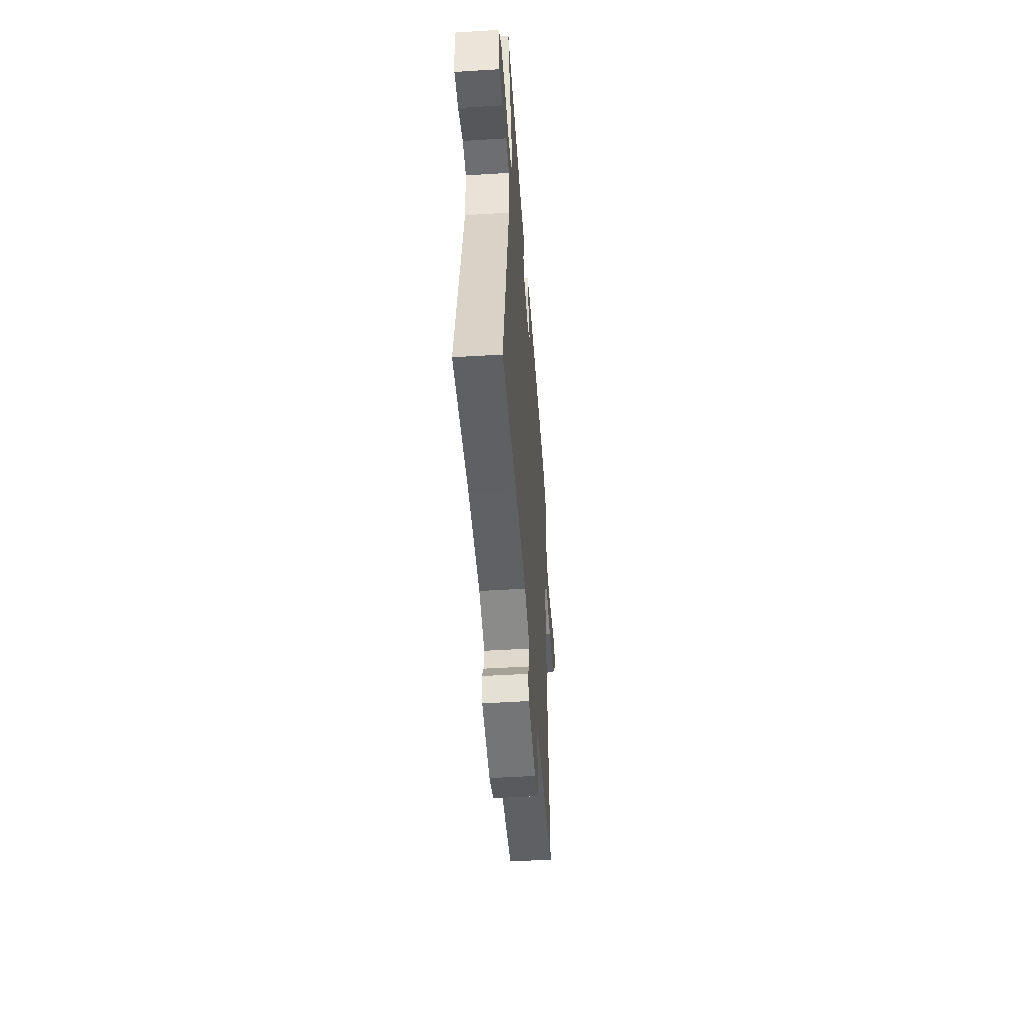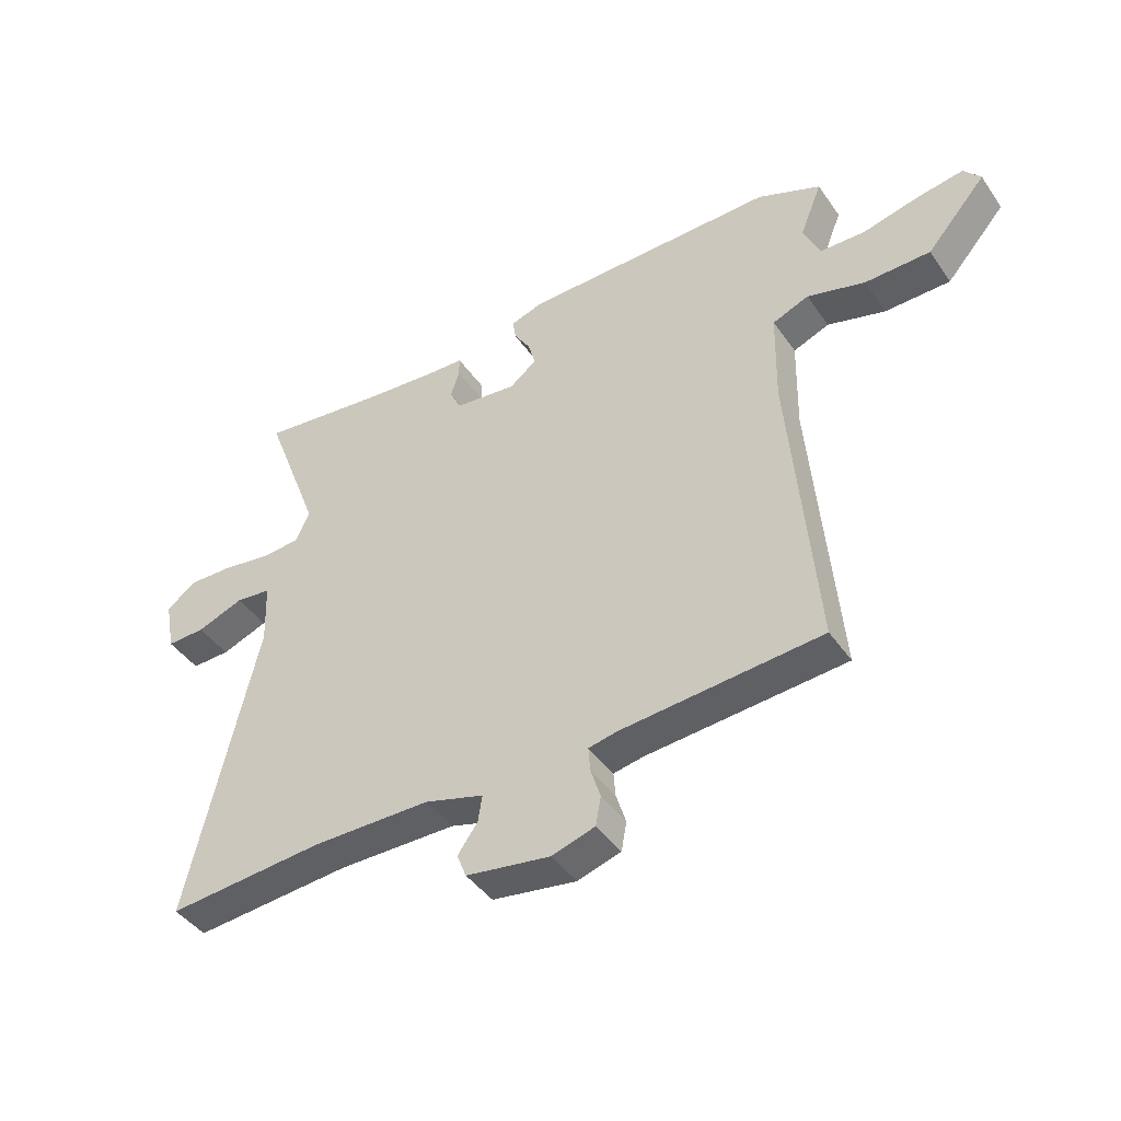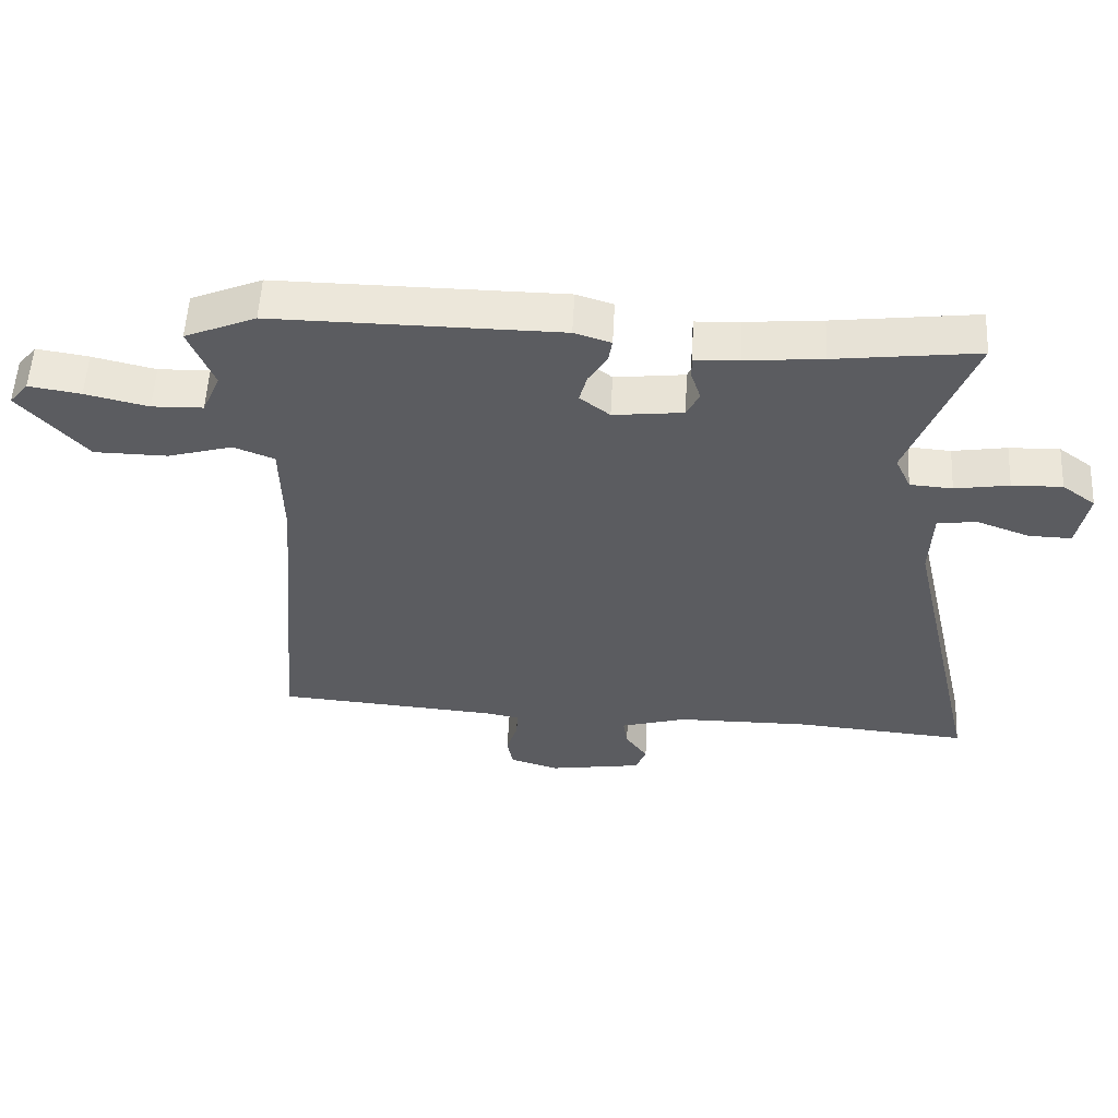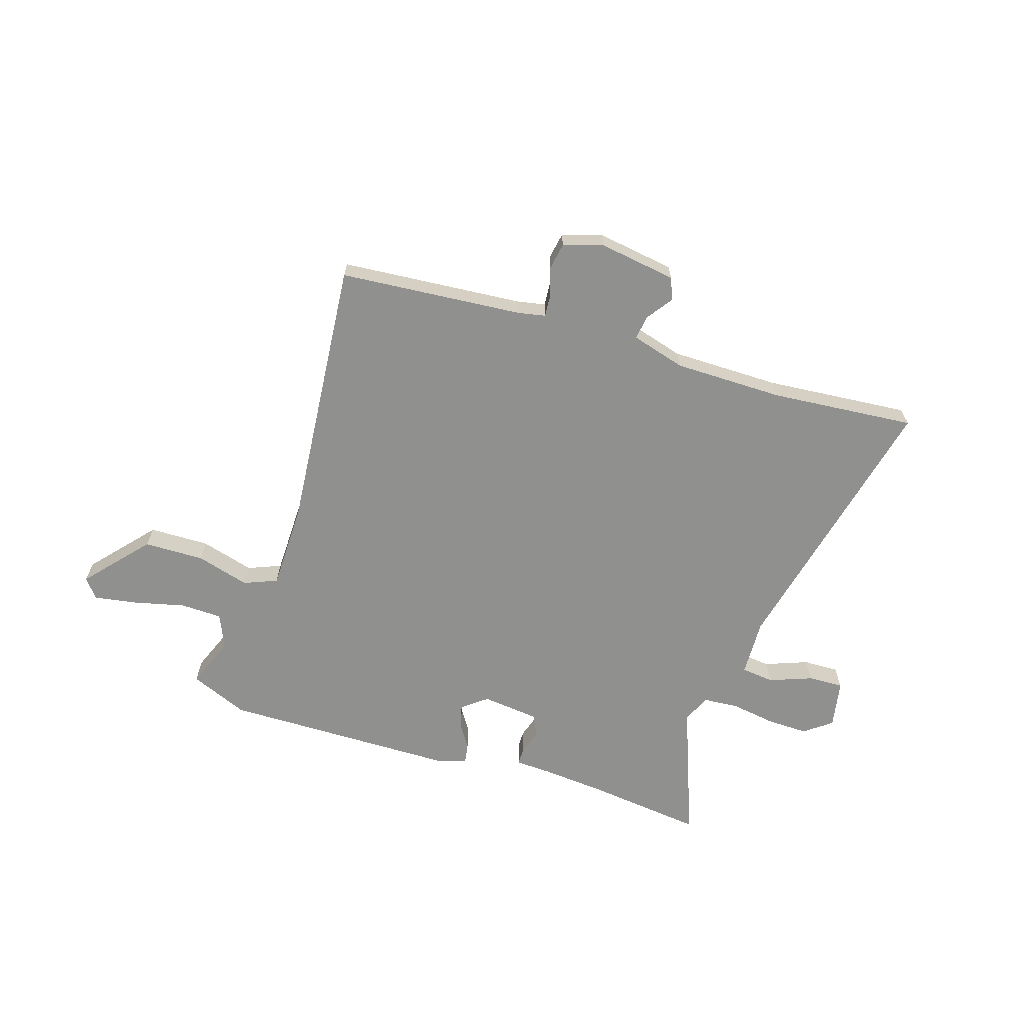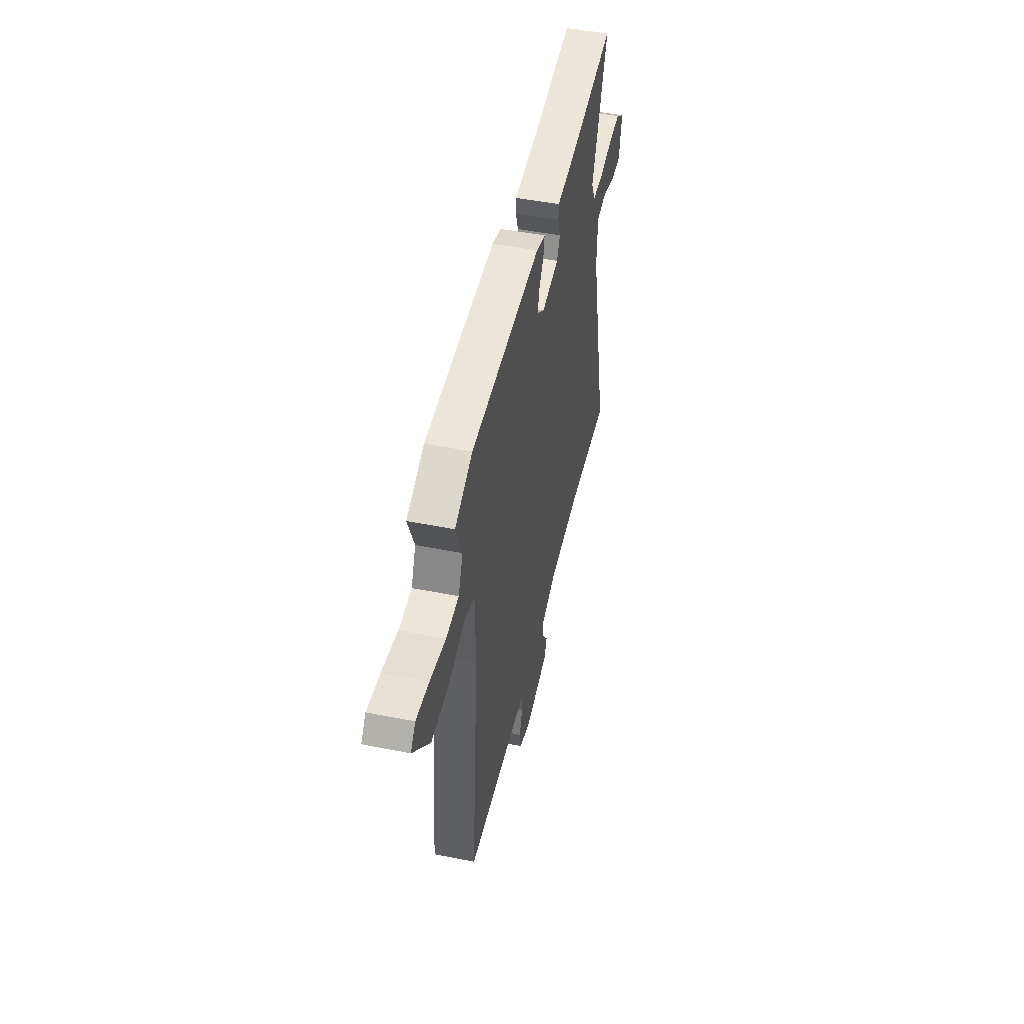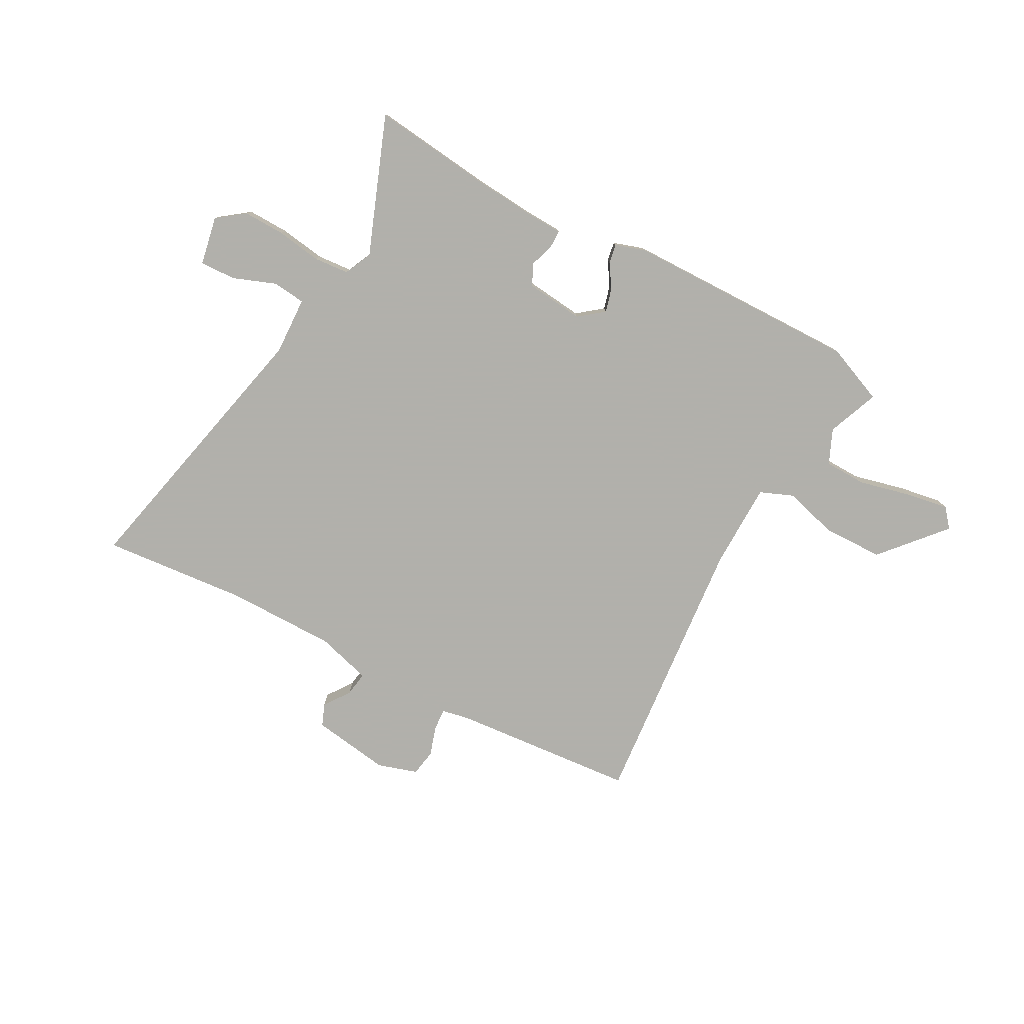
<metadata>
{"format":"obj","ext":"obj","renderer":"f3d","projection":"perspective","resolution":1024,"background":"white","views":[{"elev":-47.9,"azim":-86.0,"up":"+Z"},{"elev":-43.1,"azim":32.1,"up":"+Z"},{"elev":55.0,"azim":-177.1,"up":"+Z"},{"elev":-65.6,"azim":162.5,"up":"+Y"},{"elev":48.7,"azim":102.5,"up":"+Z"},{"elev":-78.5,"azim":-28.1,"up":"+Y"}]}
</metadata>
<code>
v -0.383 0.07 -0.49
v -0.651 0.07 -0.513
v -0.533 0.07 0.001
v -0.537 0.07 0.108
v -0.598 0.07 0.115
v -0.678 0.07 0.085
v -0.744 0.07 0.083
v -0.761 0.07 0.173
v -0.71 0.07 0.211
v -0.633 0.07 0.209
v -0.55 0.07 0.196
v -0.485 0.07 0.201
v -0.461 0.07 0.253
v -0.557 0.07 0.507
v -0.338 0.07 0.481
v -0.221 0.07 0.471
v -0.153 0.07 0.468
v -0.153 0.07 0.435
v -0.168 0.07 0.389
v -0.149 0.07 0.35
v -0.042 0.07 0.338
v 0.004 0.07 0.374
v -0.008 0.07 0.418
v -0.036 0.07 0.462
v -0.042 0.07 0.498
v 0.014 0.07 0.516
v 0.449 0.07 0.521
v 0.557 0.07 0.476
v 0.519 0.07 0.381
v 0.547 0.07 0.317
v 0.625 0.07 0.315
v 0.721 0.07 0.338
v 0.8 0.07 0.351
v 0.829 0.07 0.316
v 0.727 0.07 0.2
v 0.615 0.07 0.198
v 0.516 0.07 0.226
v 0.454 0.07 0.201
v 0.451 0.07 0.041
v 0.495 0.07 -0.471
v 0.154 0.07 -0.499
v 0.103 0.07 -0.509
v 0.106 0.07 -0.55
v 0.123 0.07 -0.604
v 0.114 0.07 -0.653
v 0.04 0.07 -0.676
v -0.104 0.07 -0.654
v -0.12 0.07 -0.613
v -0.086 0.07 -0.565
v -0.079 0.07 -0.52
v -0.18 0.07 -0.491
v -0.383 0 -0.49
v -0.651 0 -0.513
v -0.533 0 0.001
v -0.537 0 0.108
v -0.598 0 0.115
v -0.678 0 0.085
v -0.744 0 0.083
v -0.761 0 0.173
v -0.71 0 0.211
v -0.633 0 0.209
v -0.55 0 0.196
v -0.485 0 0.201
v -0.461 0 0.253
v -0.557 0 0.507
v -0.338 0 0.481
v -0.221 0 0.471
v -0.153 0 0.468
v -0.153 0 0.435
v -0.168 0 0.389
v -0.149 0 0.35
v -0.042 0 0.338
v 0.004 0 0.374
v -0.008 0 0.418
v -0.036 0 0.462
v -0.042 0 0.498
v 0.014 0 0.516
v 0.449 0 0.521
v 0.557 0 0.476
v 0.519 0 0.381
v 0.547 0 0.317
v 0.625 0 0.315
v 0.721 0 0.338
v 0.8 0 0.351
v 0.829 0 0.316
v 0.727 0 0.2
v 0.615 0 0.198
v 0.516 0 0.226
v 0.454 0 0.201
v 0.451 0 0.041
v 0.495 0 -0.471
v 0.154 0 -0.499
v 0.103 0 -0.509
v 0.106 0 -0.55
v 0.123 0 -0.604
v 0.114 0 -0.653
v 0.04 0 -0.676
v -0.104 0 -0.654
v -0.12 0 -0.613
v -0.086 0 -0.565
v -0.079 0 -0.52
v -0.18 0 -0.491
f 46 47 48 49
f 46 49 50
f 43 44 45 46
f 42 43 46 50
f 41 42 50 51
f 39 40 41 51
f 34 35 36 37
f 32 33 34 37
f 31 32 37 38
f 30 31 38
f 29 30 38
f 26 27 28 29
f 26 29 38
f 23 24 25 26
f 22 23 26 38
f 21 22 38 39
f 16 17 18 19
f 15 16 19 20
f 13 14 15 20
f 12 13 20 21
f 8 9 10 11
f 8 11 12
f 5 6 7 8
f 4 5 8 12
f 3 4 12 21
f 1 2 3 21
f 1 21 39 51
f 100 99 98 97
f 101 100 97
f 97 96 95 94
f 101 97 94 93
f 102 101 93 92
f 102 92 91 90
f 88 87 86 85
f 88 85 84 83
f 89 88 83 82
f 89 82 81
f 89 81 80
f 80 79 78 77
f 89 80 77
f 77 76 75 74
f 89 77 74 73
f 90 89 73 72
f 70 69 68 67
f 71 70 67 66
f 71 66 65 64
f 72 71 64 63
f 62 61 60 59
f 63 62 59
f 59 58 57 56
f 63 59 56 55
f 72 63 55 54
f 72 54 53 52
f 102 90 72 52
f 1 52 53 2
f 2 53 54 3
f 3 54 55 4
f 4 55 56 5
f 5 56 57 6
f 6 57 58 7
f 7 58 59 8
f 8 59 60 9
f 9 60 61 10
f 10 61 62 11
f 11 62 63 12
f 12 63 64 13
f 13 64 65 14
f 14 65 66 15
f 15 66 67 16
f 16 67 68 17
f 17 68 69 18
f 18 69 70 19
f 19 70 71 20
f 20 71 72 21
f 21 72 73 22
f 22 73 74 23
f 23 74 75 24
f 24 75 76 25
f 25 76 77 26
f 26 77 78 27
f 27 78 79 28
f 28 79 80 29
f 29 80 81 30
f 30 81 82 31
f 31 82 83 32
f 32 83 84 33
f 33 84 85 34
f 34 85 86 35
f 35 86 87 36
f 36 87 88 37
f 37 88 89 38
f 38 89 90 39
f 39 90 91 40
f 40 91 92 41
f 41 92 93 42
f 42 93 94 43
f 43 94 95 44
f 44 95 96 45
f 45 96 97 46
f 46 97 98 47
f 47 98 99 48
f 48 99 100 49
f 49 100 101 50
f 50 101 102 51
f 51 102 52 1

</code>
